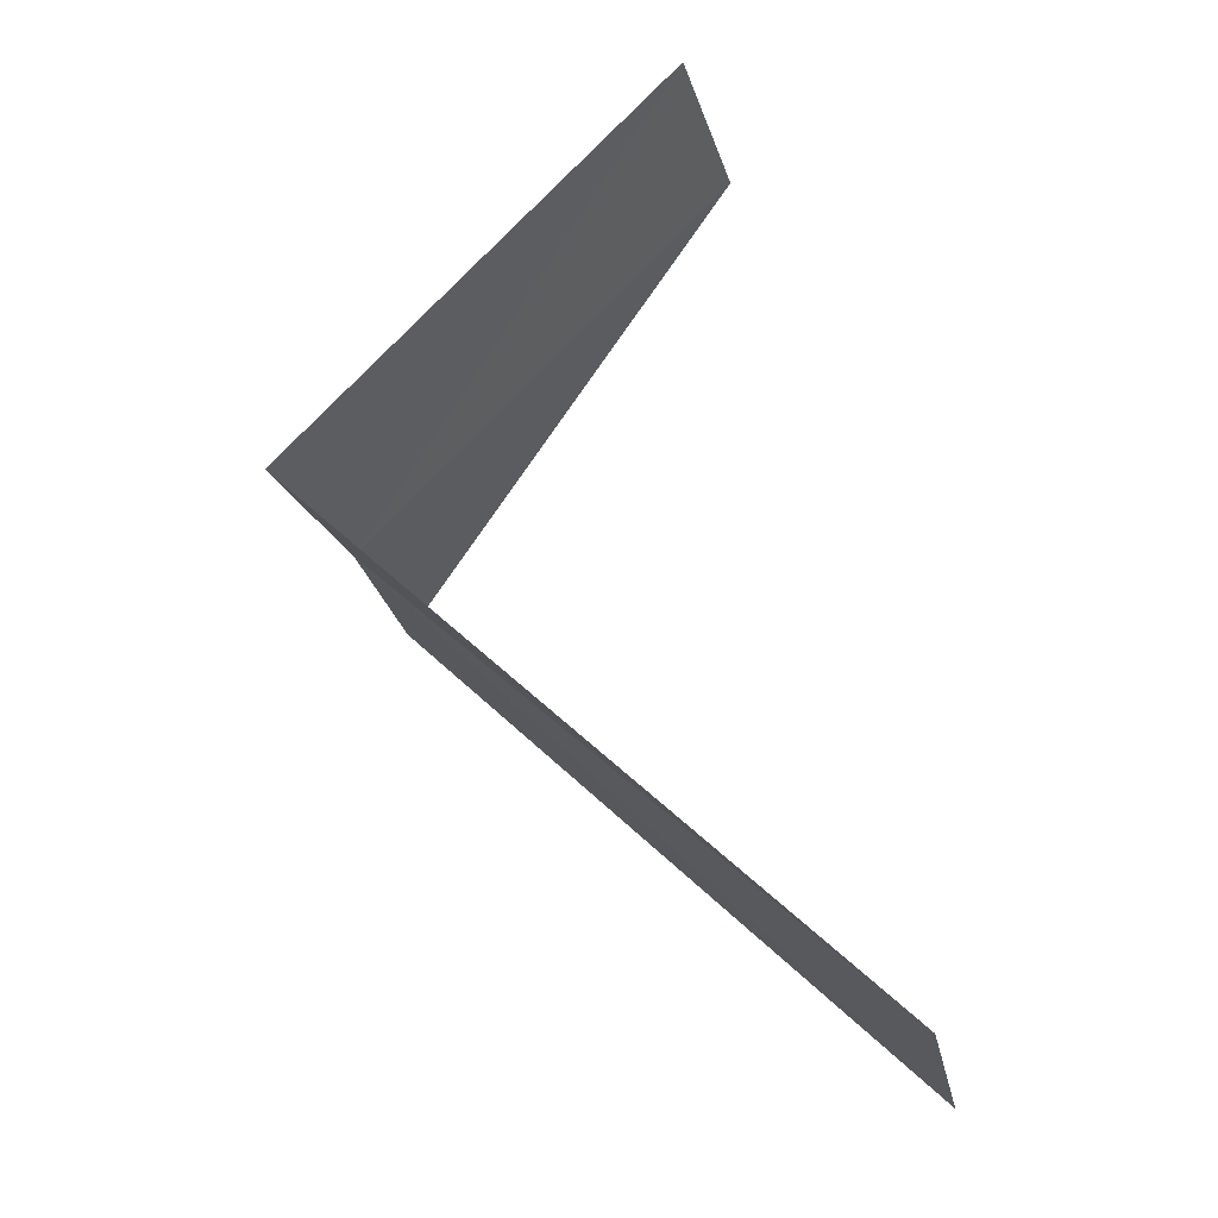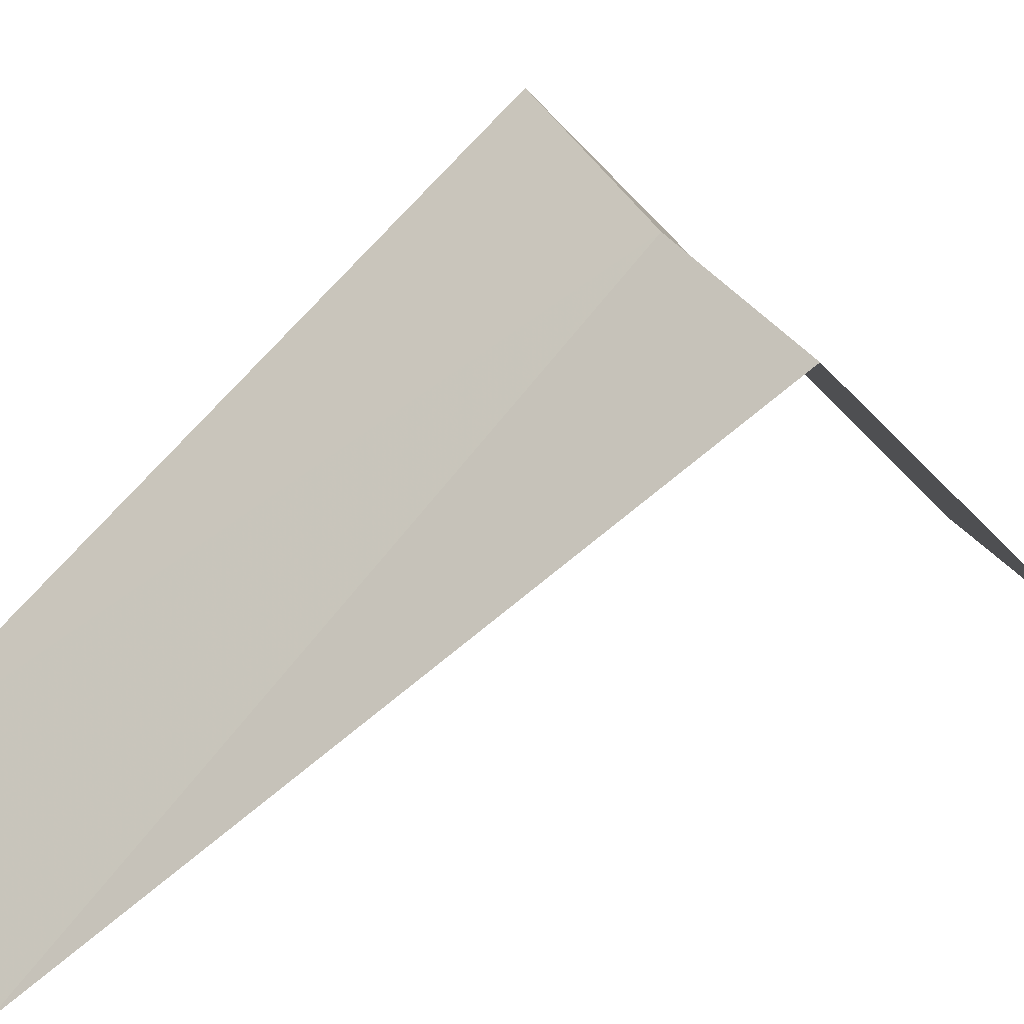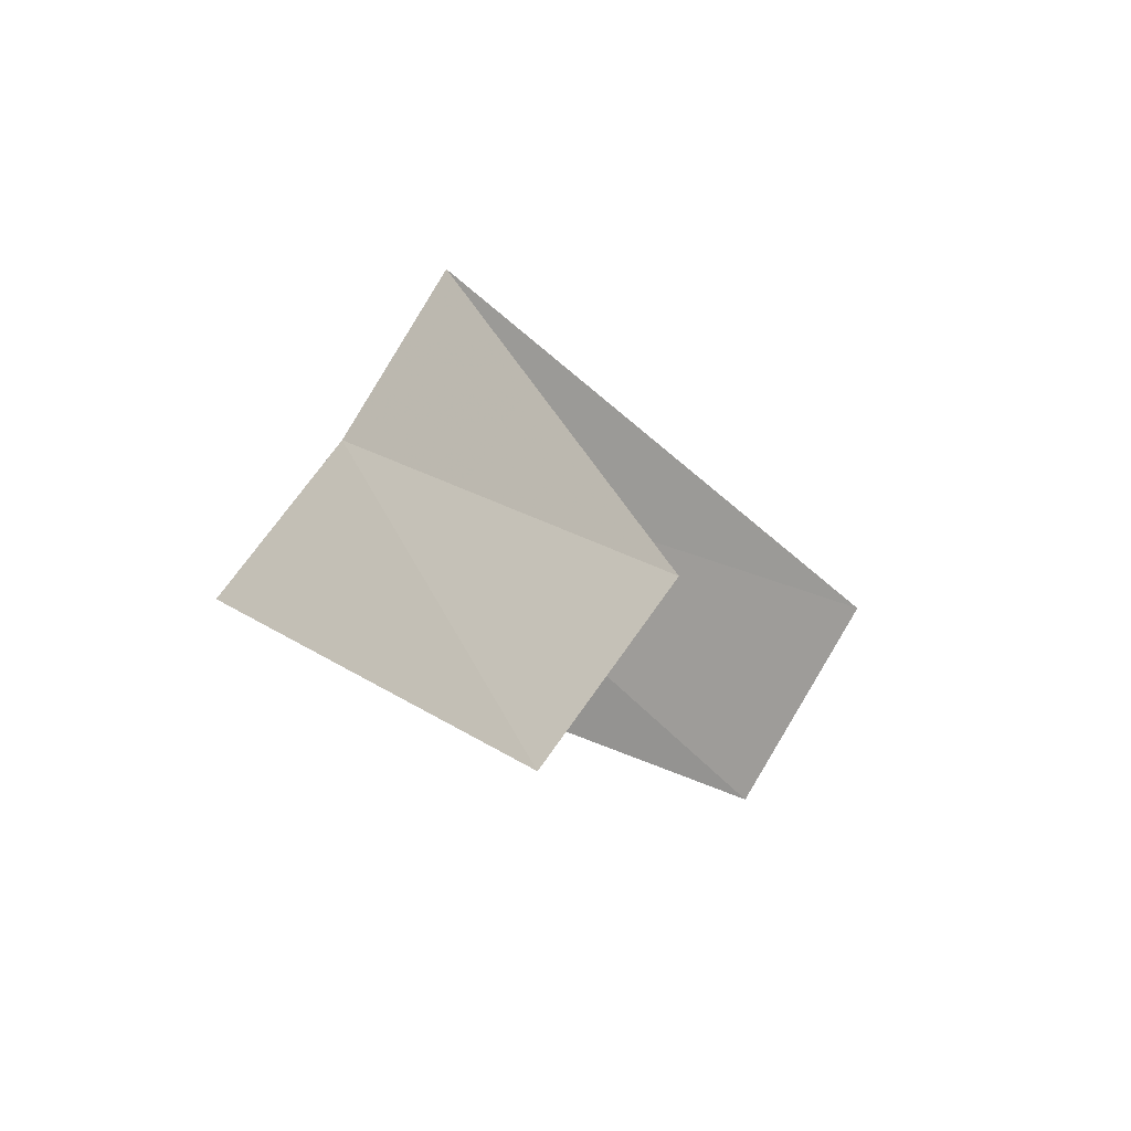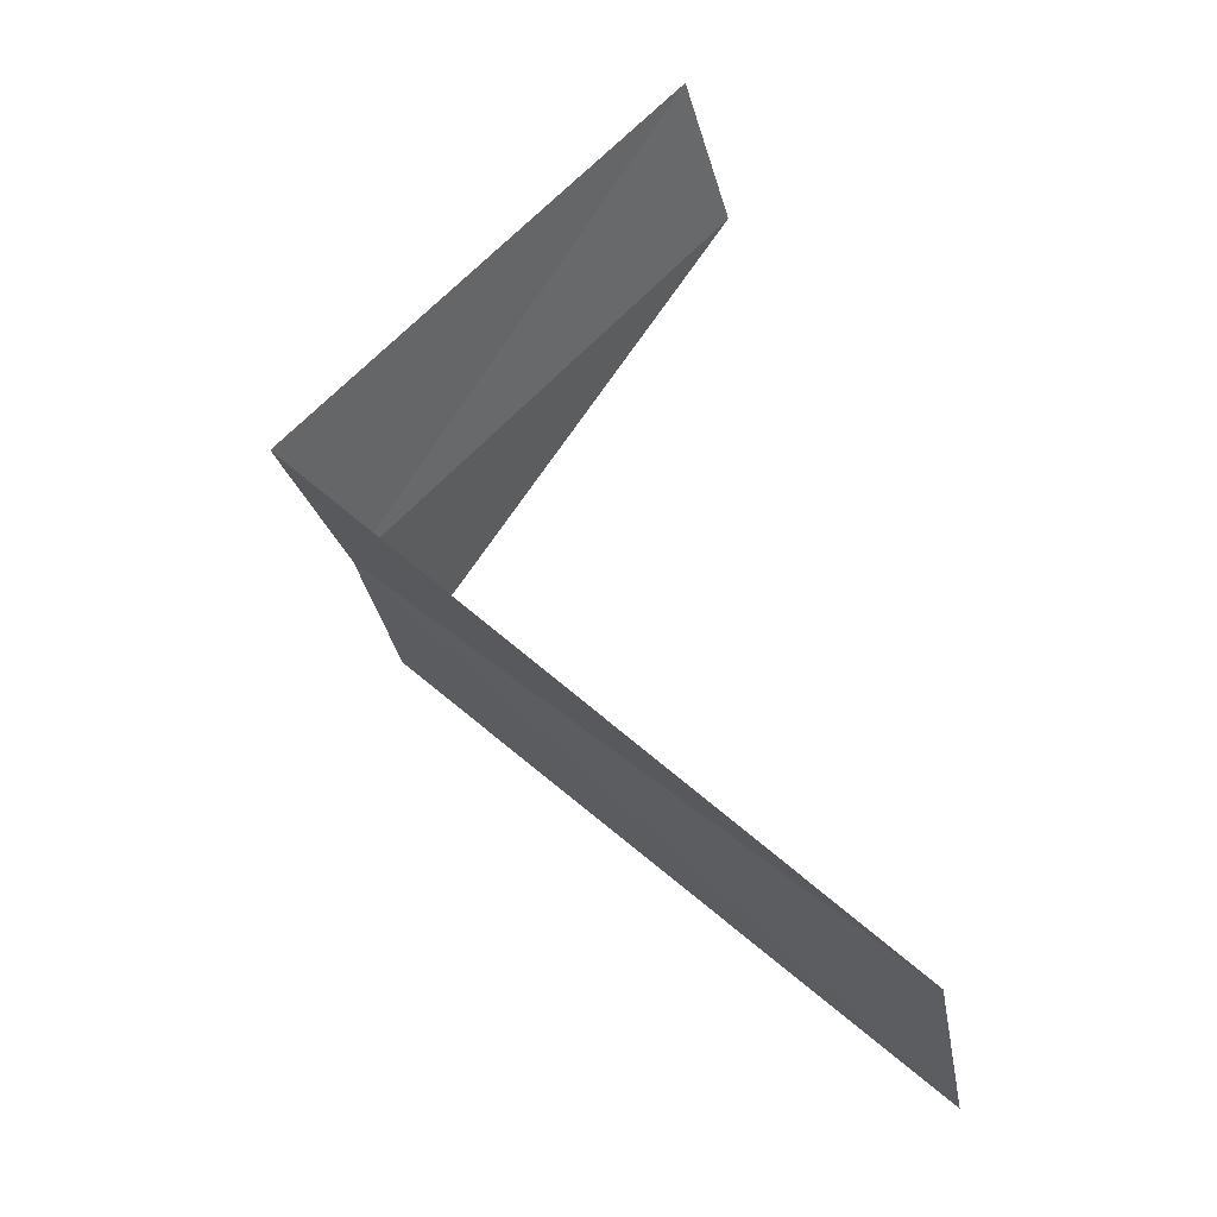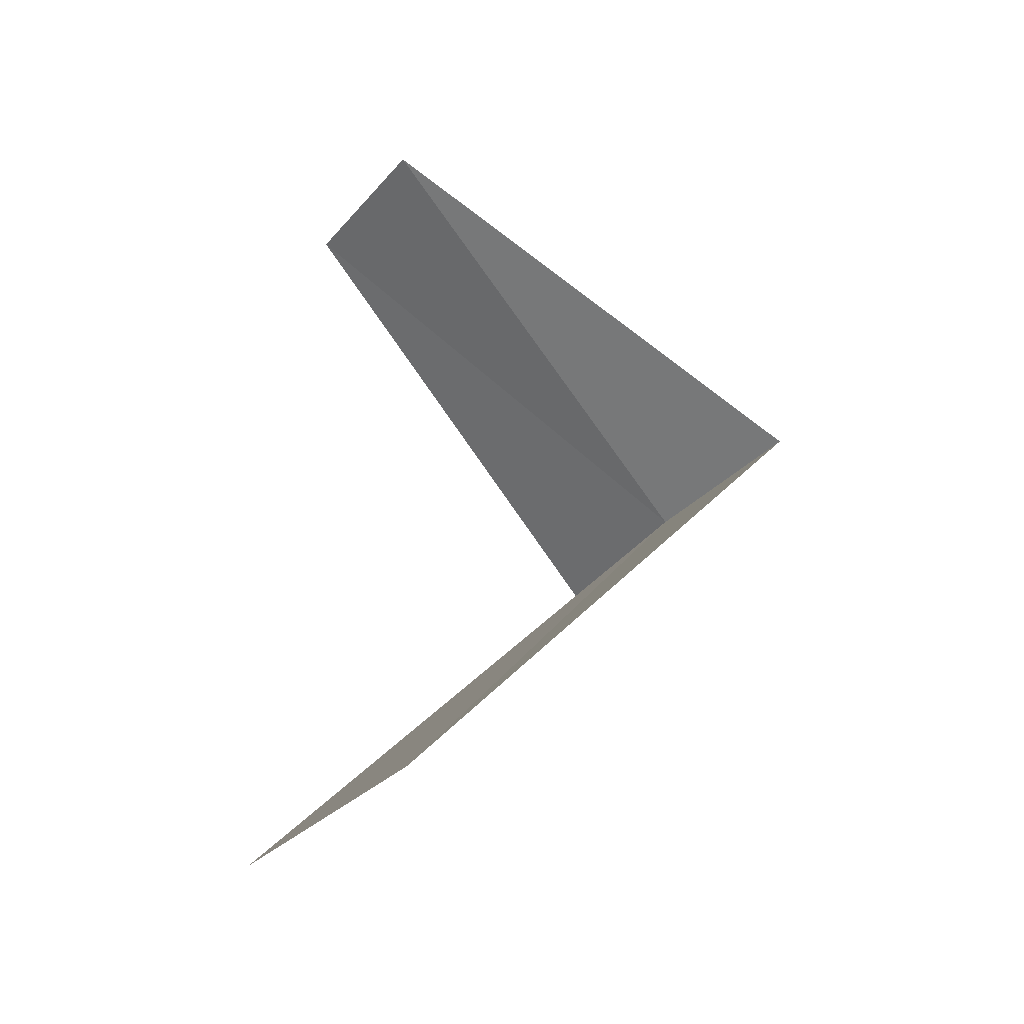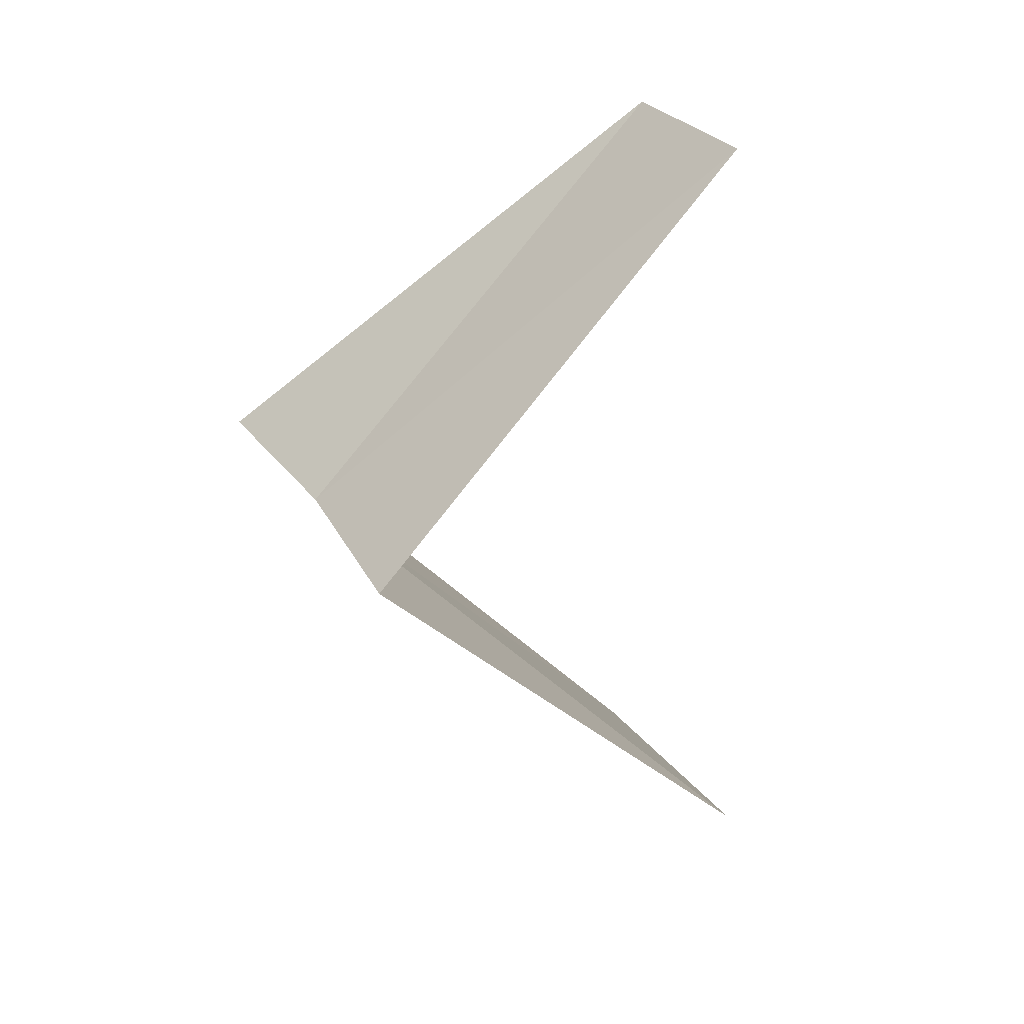
<metadata>
{"format":"obj","ext":"obj","renderer":"f3d","projection":"perspective","resolution":1024,"background":"white","views":[{"elev":-29.3,"azim":-64.8,"up":"+Z"},{"elev":26.9,"azim":-126.1,"up":"+Y"},{"elev":78.1,"azim":-44.6,"up":"+Z"},{"elev":-36.9,"azim":-65.9,"up":"+Z"},{"elev":-28.0,"azim":66.9,"up":"+Z"},{"elev":23.3,"azim":-105.5,"up":"+Z"}]}
</metadata>
<code>
v 0.5621 -2.947 28.56
v 0.1884 -2.994 28.52
v 0.7495 -3.929 27.56
v 1.236 -3.804 27.6
v 0.9271 -2.853 28.6
v 0.3337 -3.715 29.27
v 0.6971 -3.654 29.28
f 1 2 3
f 1 3 4
f 1 4 5
f 1 6 2
f 1 7 6
f 1 5 7

</code>
